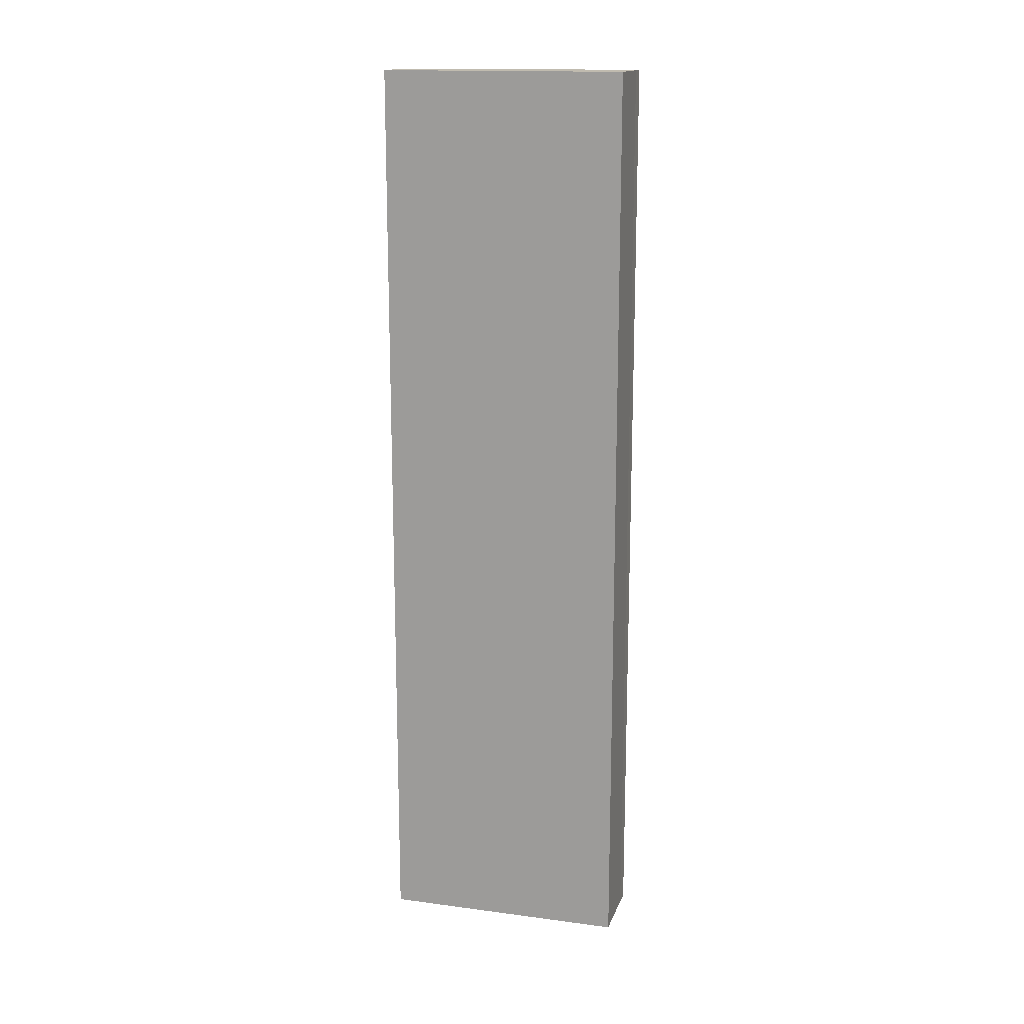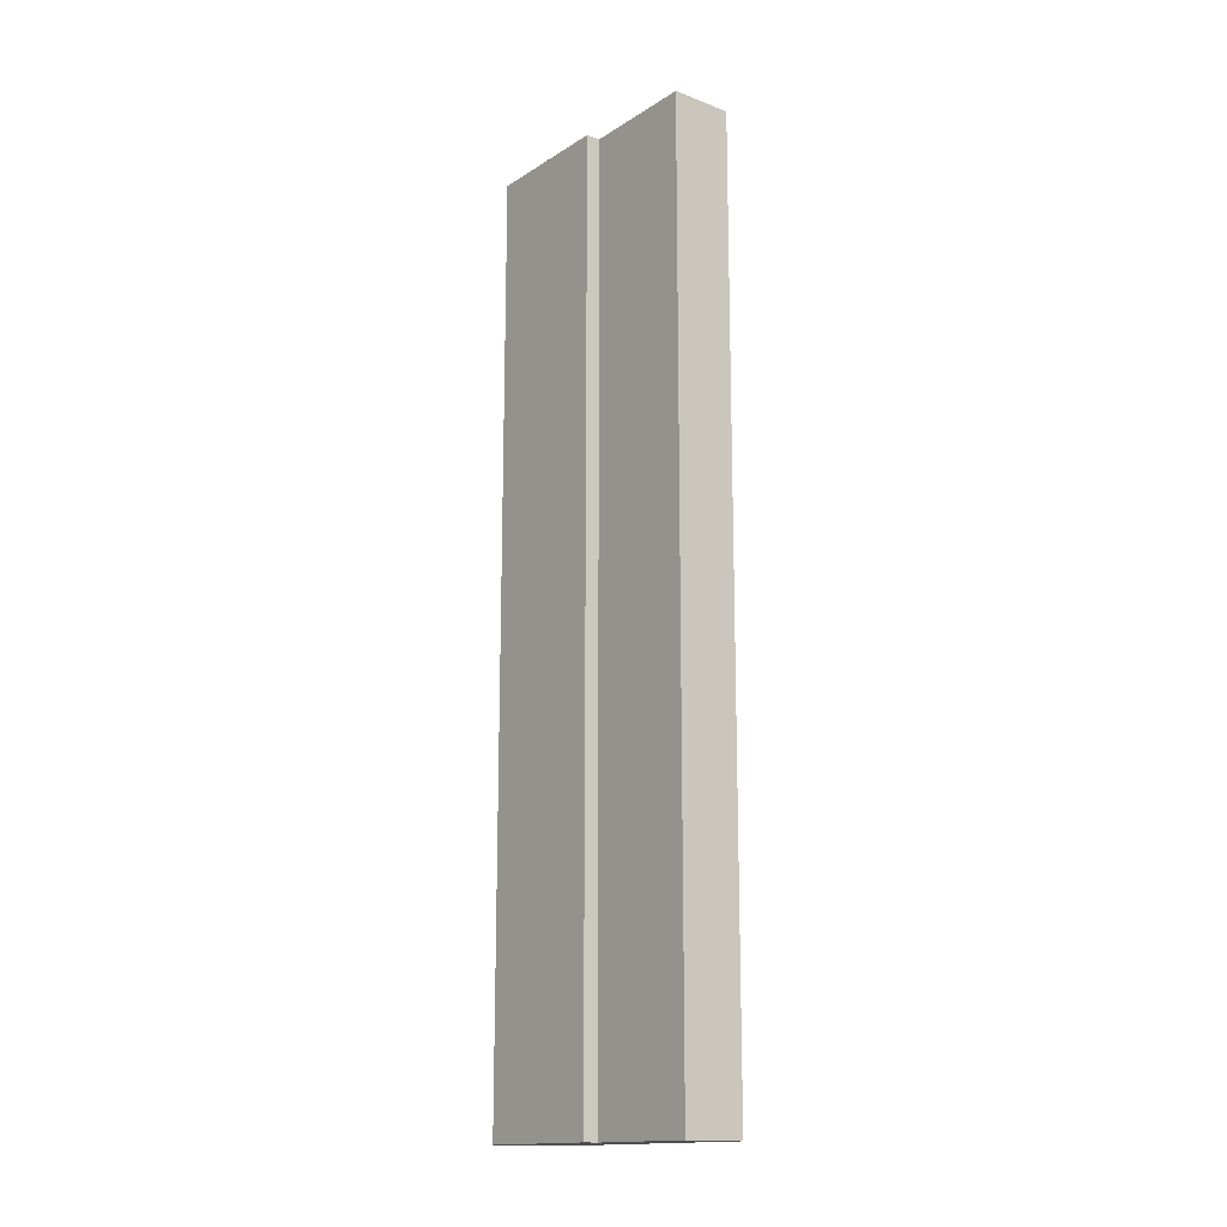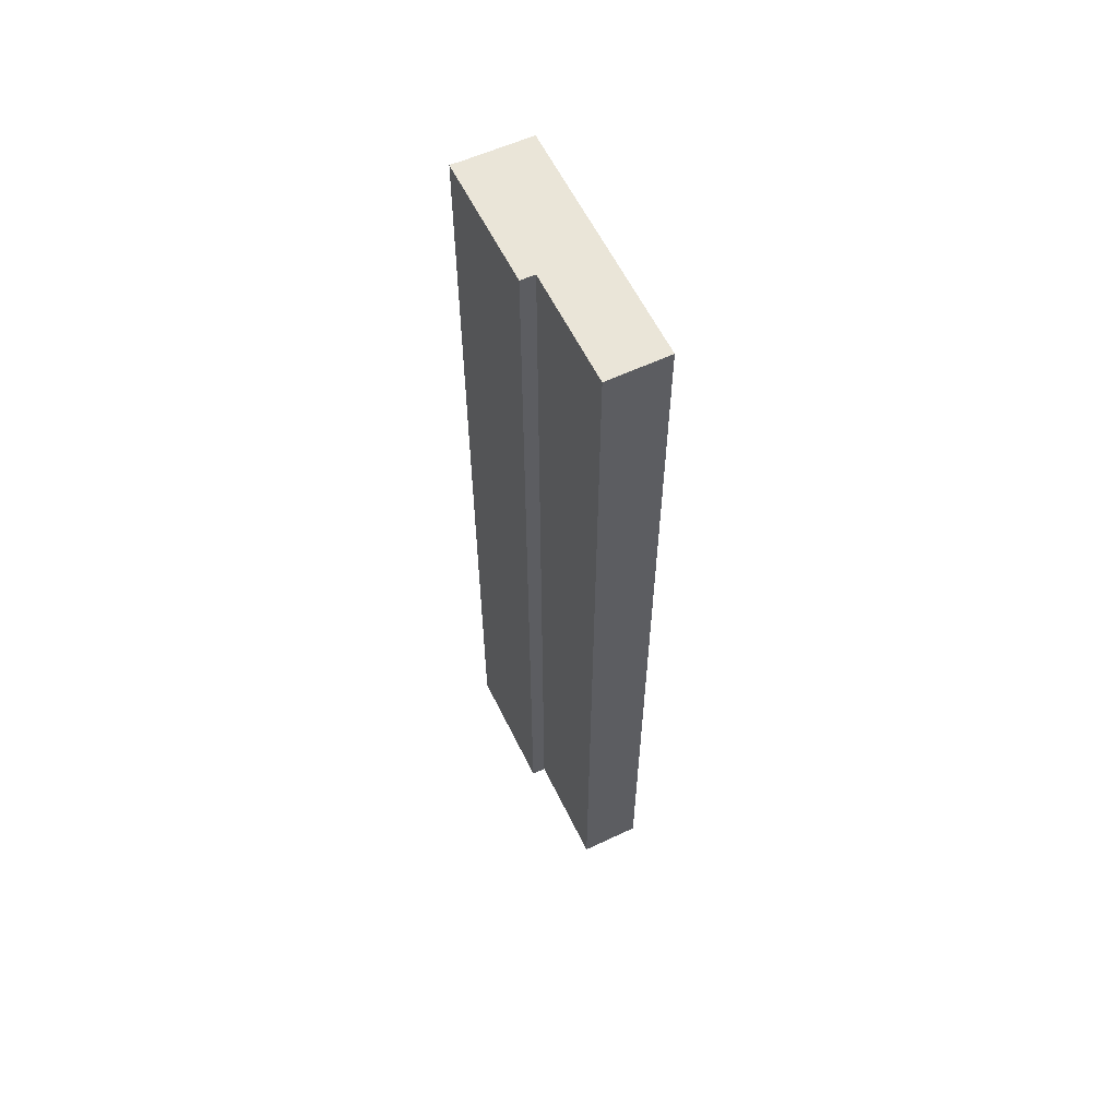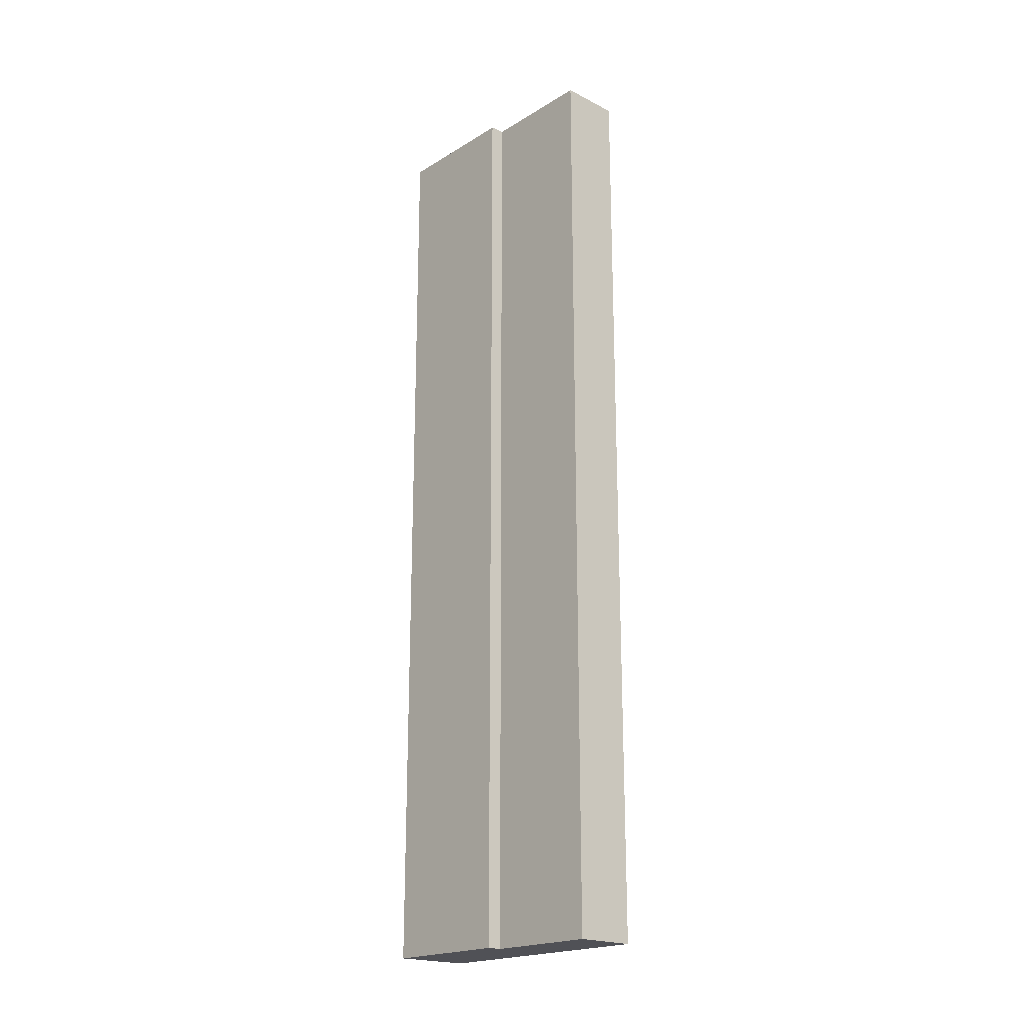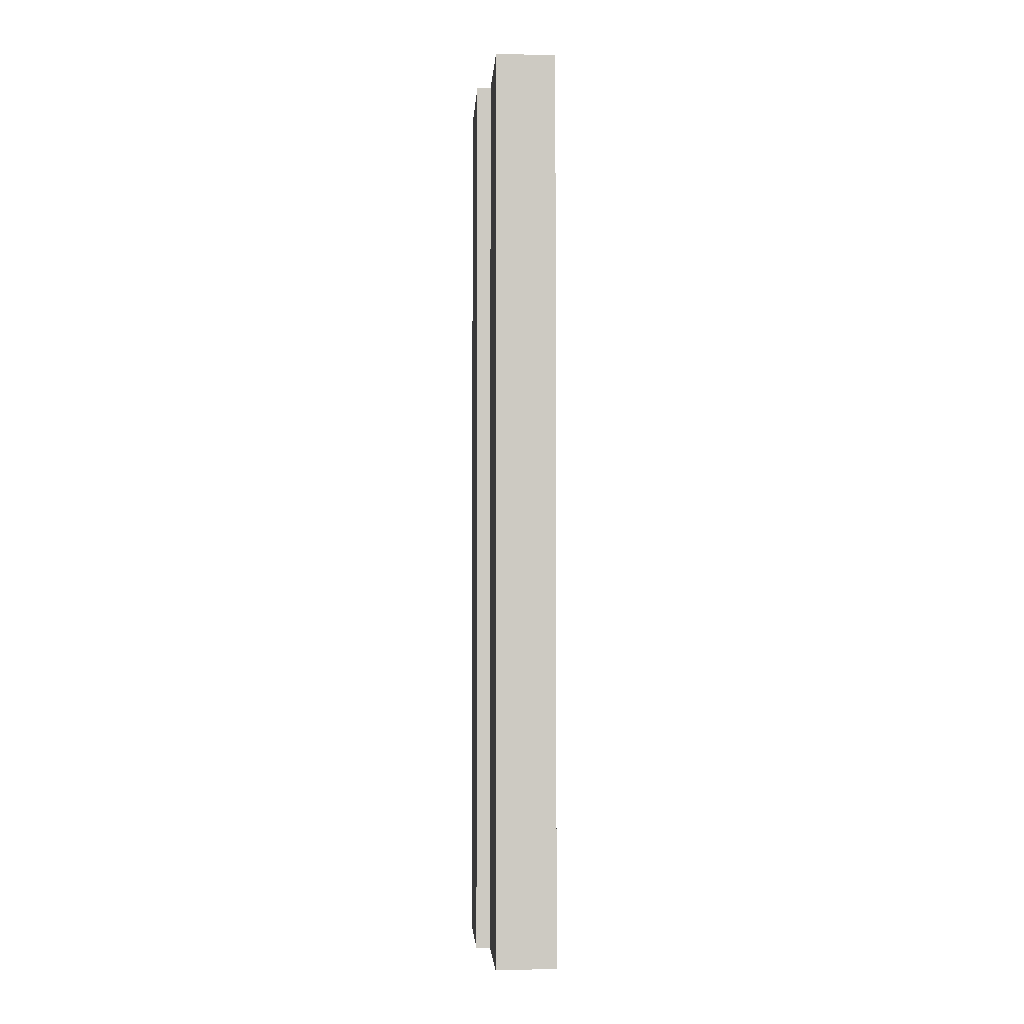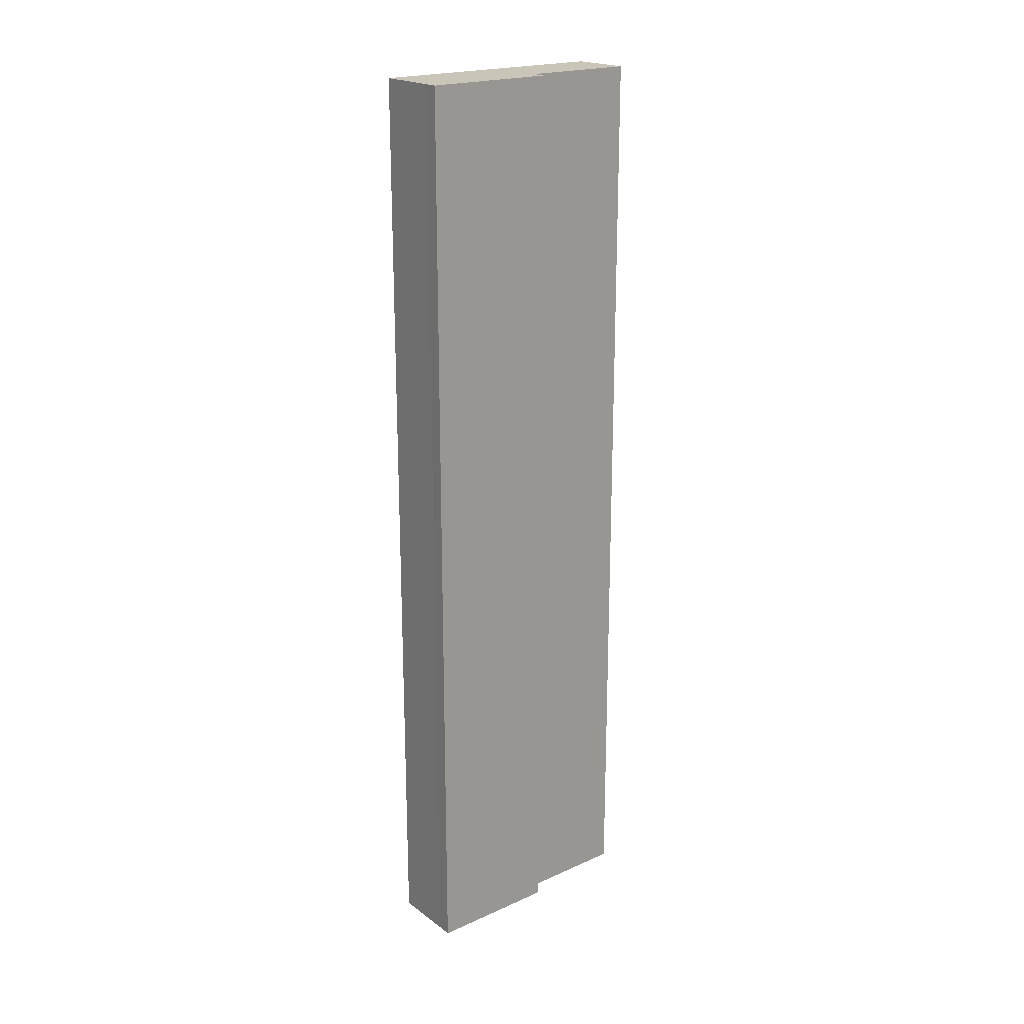
<metadata>
{"format":"obj","ext":"obj","renderer":"f3d","projection":"perspective","resolution":1024,"background":"white","views":[{"elev":15.9,"azim":-75.1,"up":"+Y"},{"elev":-15.6,"azim":141.9,"up":"+Y"},{"elev":59.4,"azim":153.9,"up":"+Y"},{"elev":-20.4,"azim":137.4,"up":"+Y"},{"elev":-3.4,"azim":176.3,"up":"+Y"},{"elev":20.6,"azim":51.0,"up":"+Y"}]}
</metadata>
<code>
v  0.027 15.1 -3.988
v  1.015 15.1 -2.123
v  1.021 15.1 -3.985
v  0 15.1 9.247e-16
v  1.008 15.1 0.018
v  1.243 15.1 0.027
v  1.249 15.1 -2.116
v  1.021 2.44e-16 -3.985
v  0.027 2.442e-16 -3.988
v  1.249 1.296e-16 -2.116
v  1.015 1.3e-16 -2.123
v  0 0 0
v  1.008 -1.102e-18 0.018
v  1.243 -1.653e-18 0.027
g defaultobject
f 1 2 3
f 2 1 4
f 2 4 5
f 2 5 6
f 6 7 2
f 8 1 3
f 1 8 9
f 10 2 7
f 2 10 11
f 9 4 1
f 4 9 12
f 12 5 4
f 5 12 13
f 13 6 5
f 6 13 14
f 14 7 6
f 7 14 10
f 11 3 2
f 3 11 8
f 13 10 14
f 10 13 12
f 10 12 11
f 11 12 9
f 11 9 8

</code>
